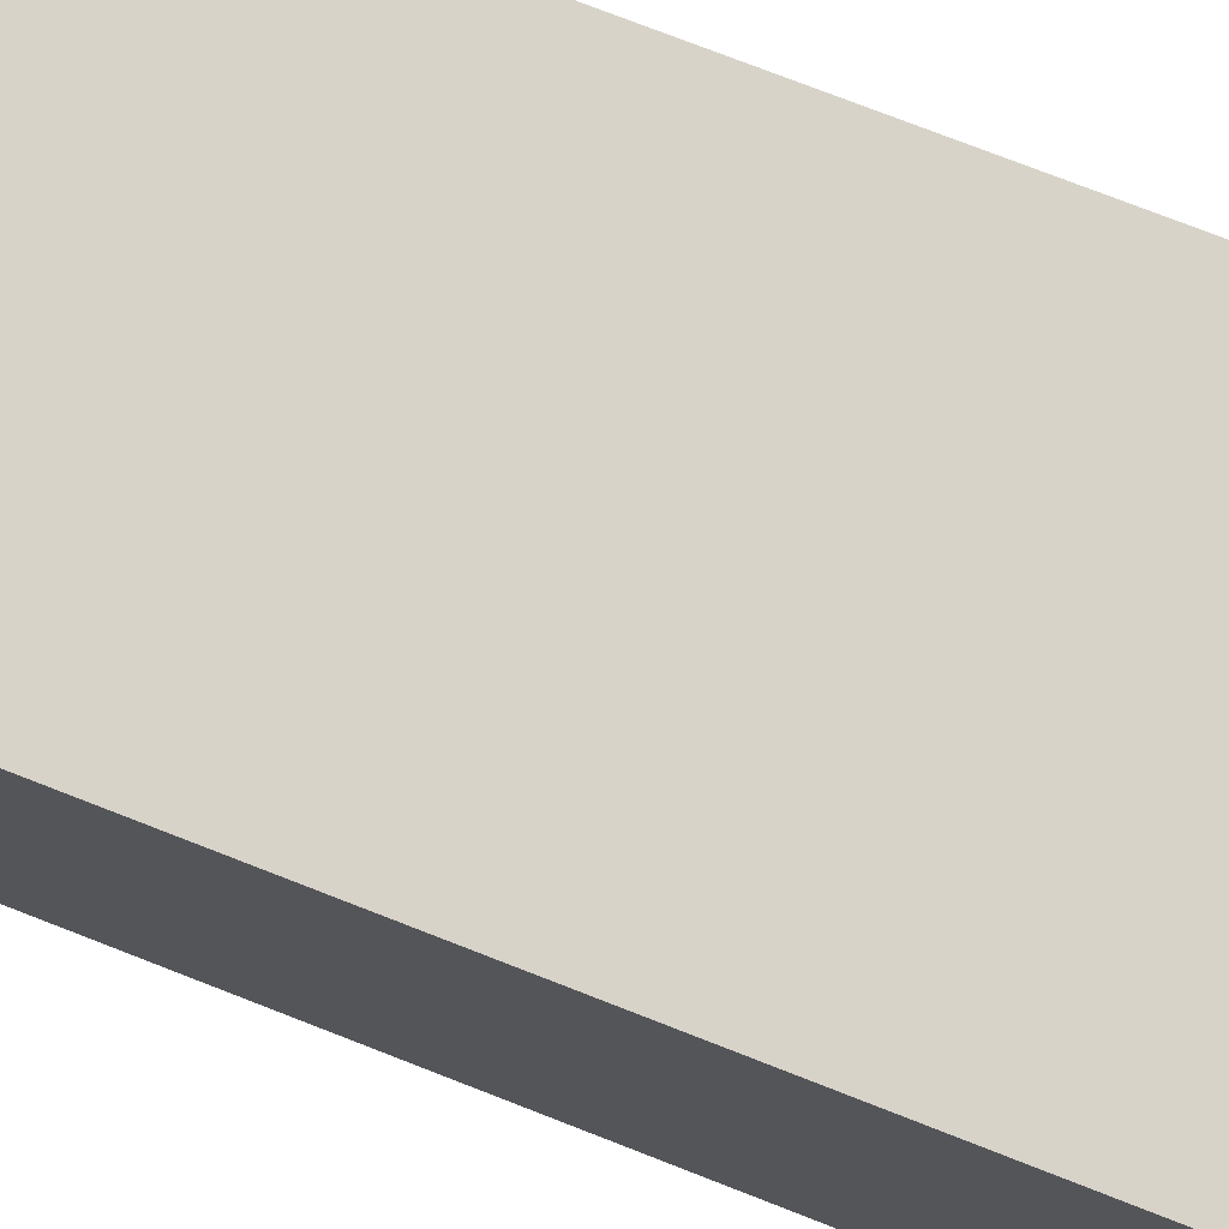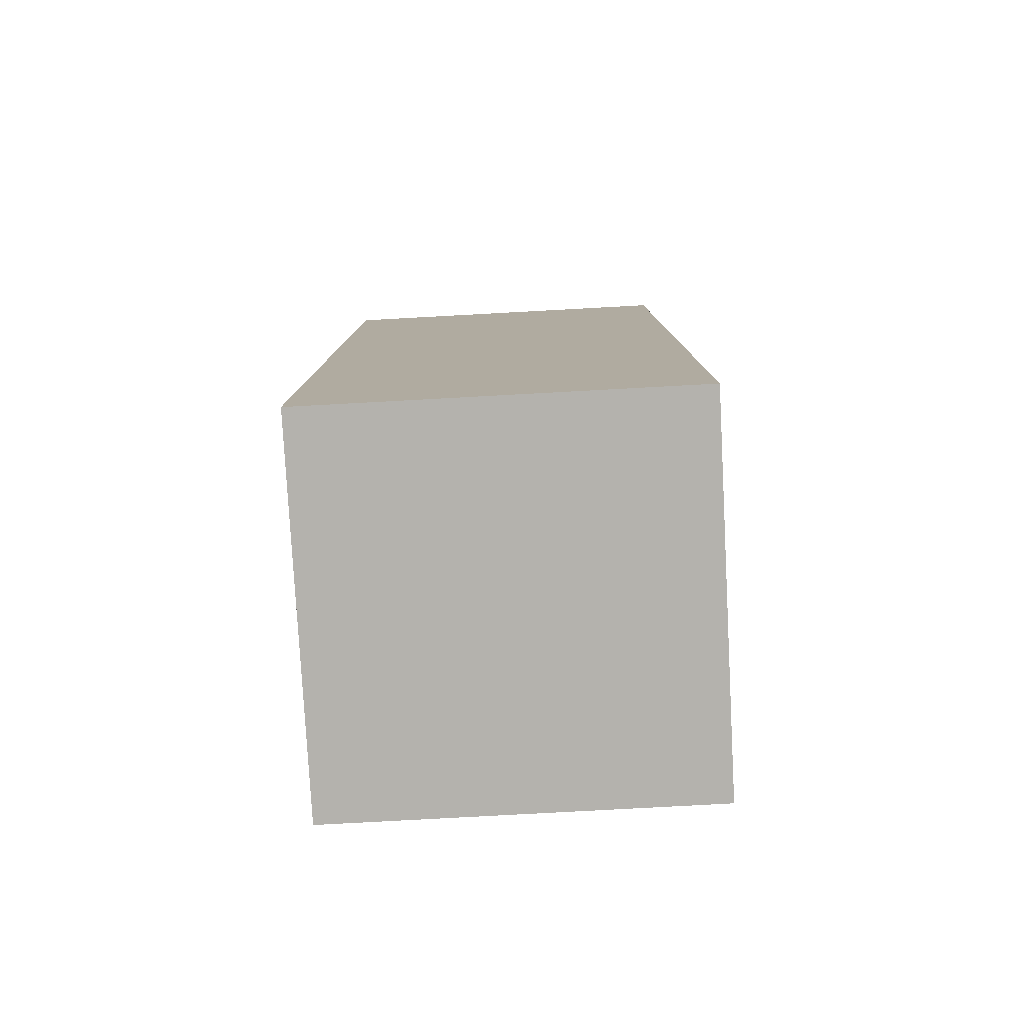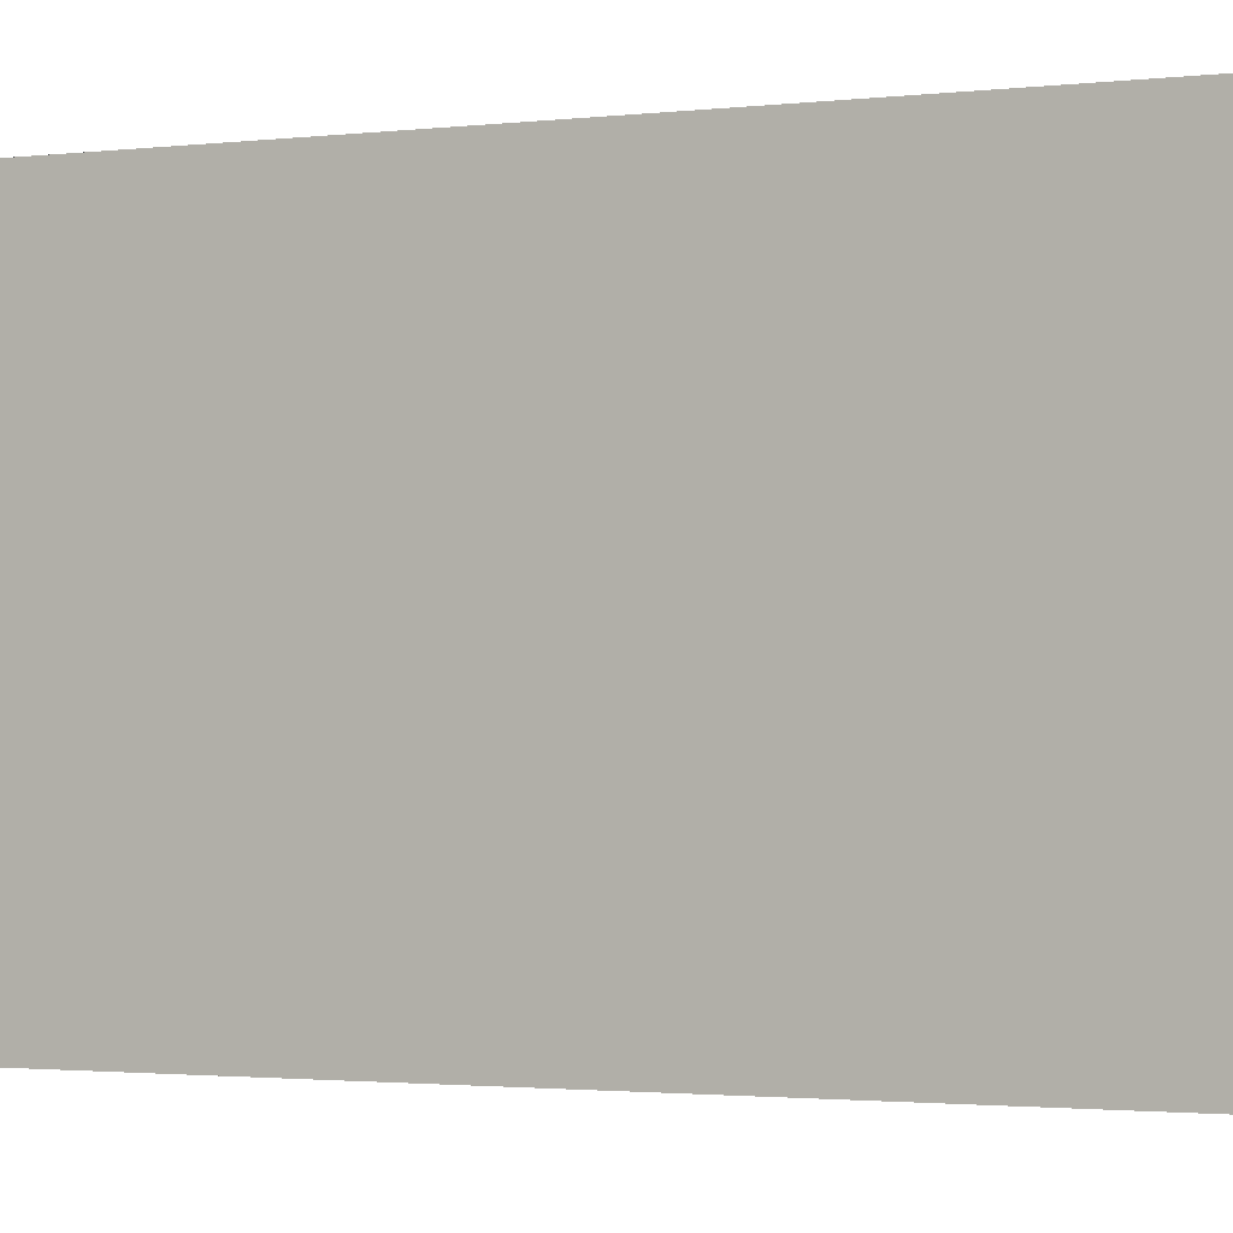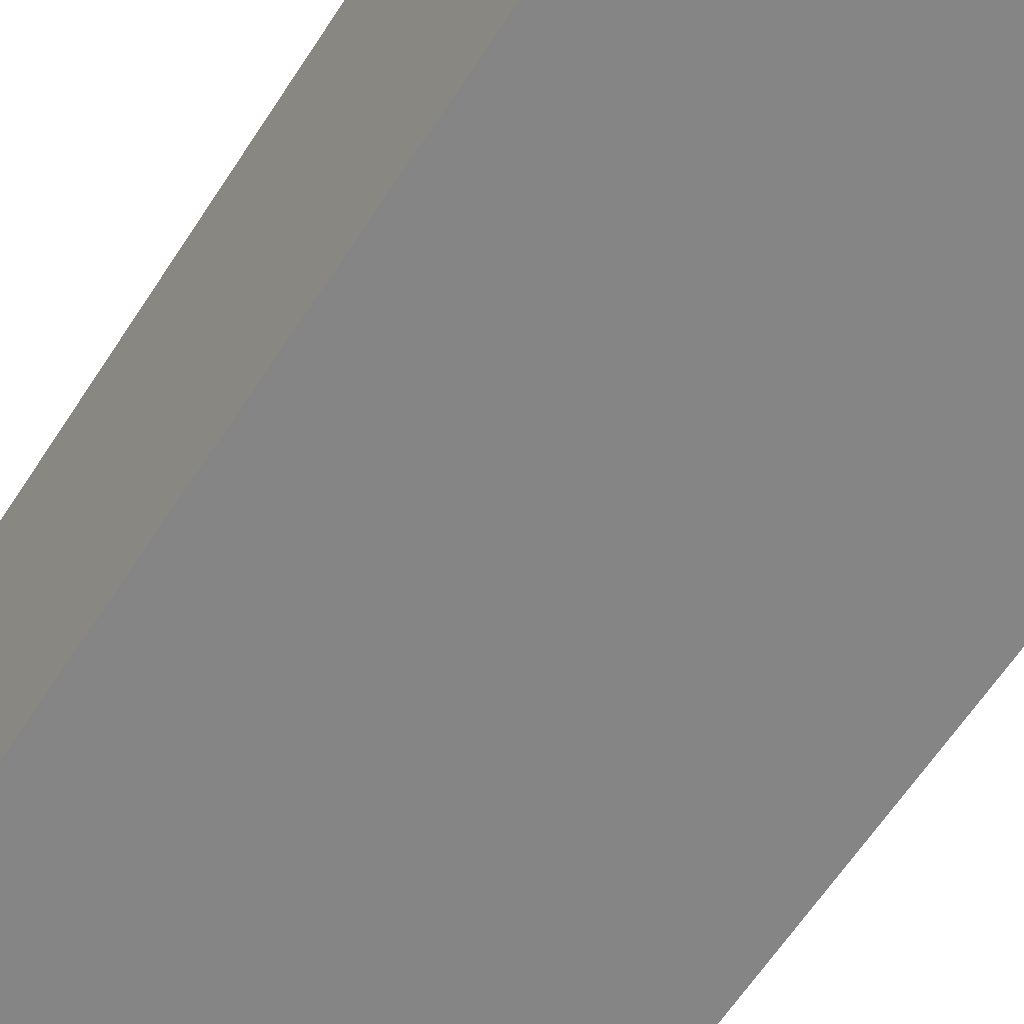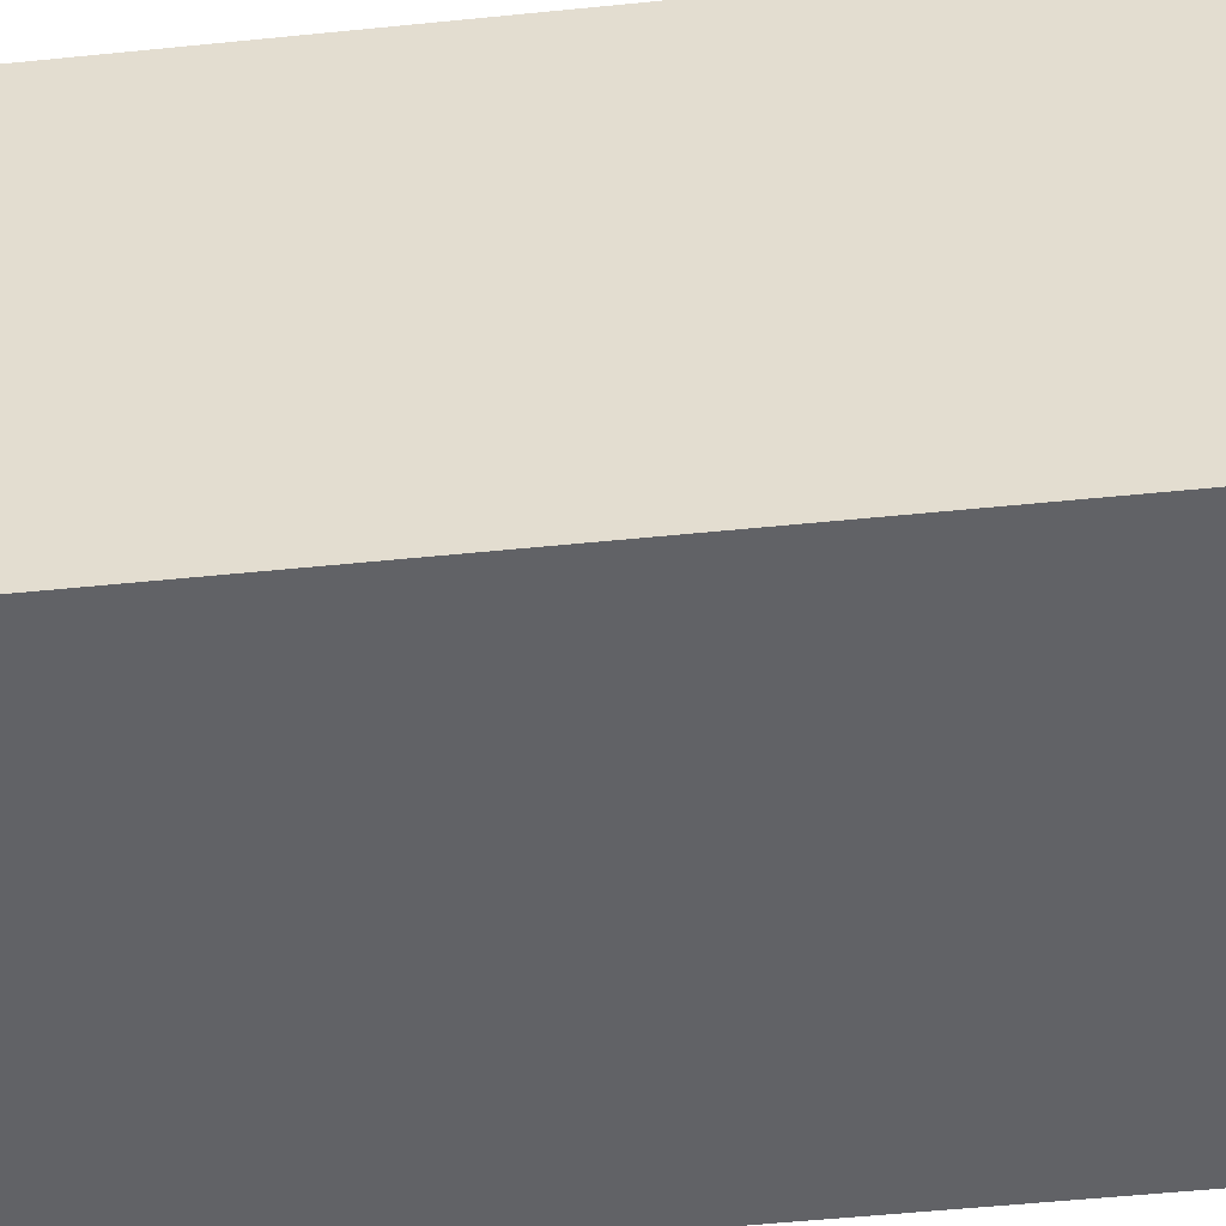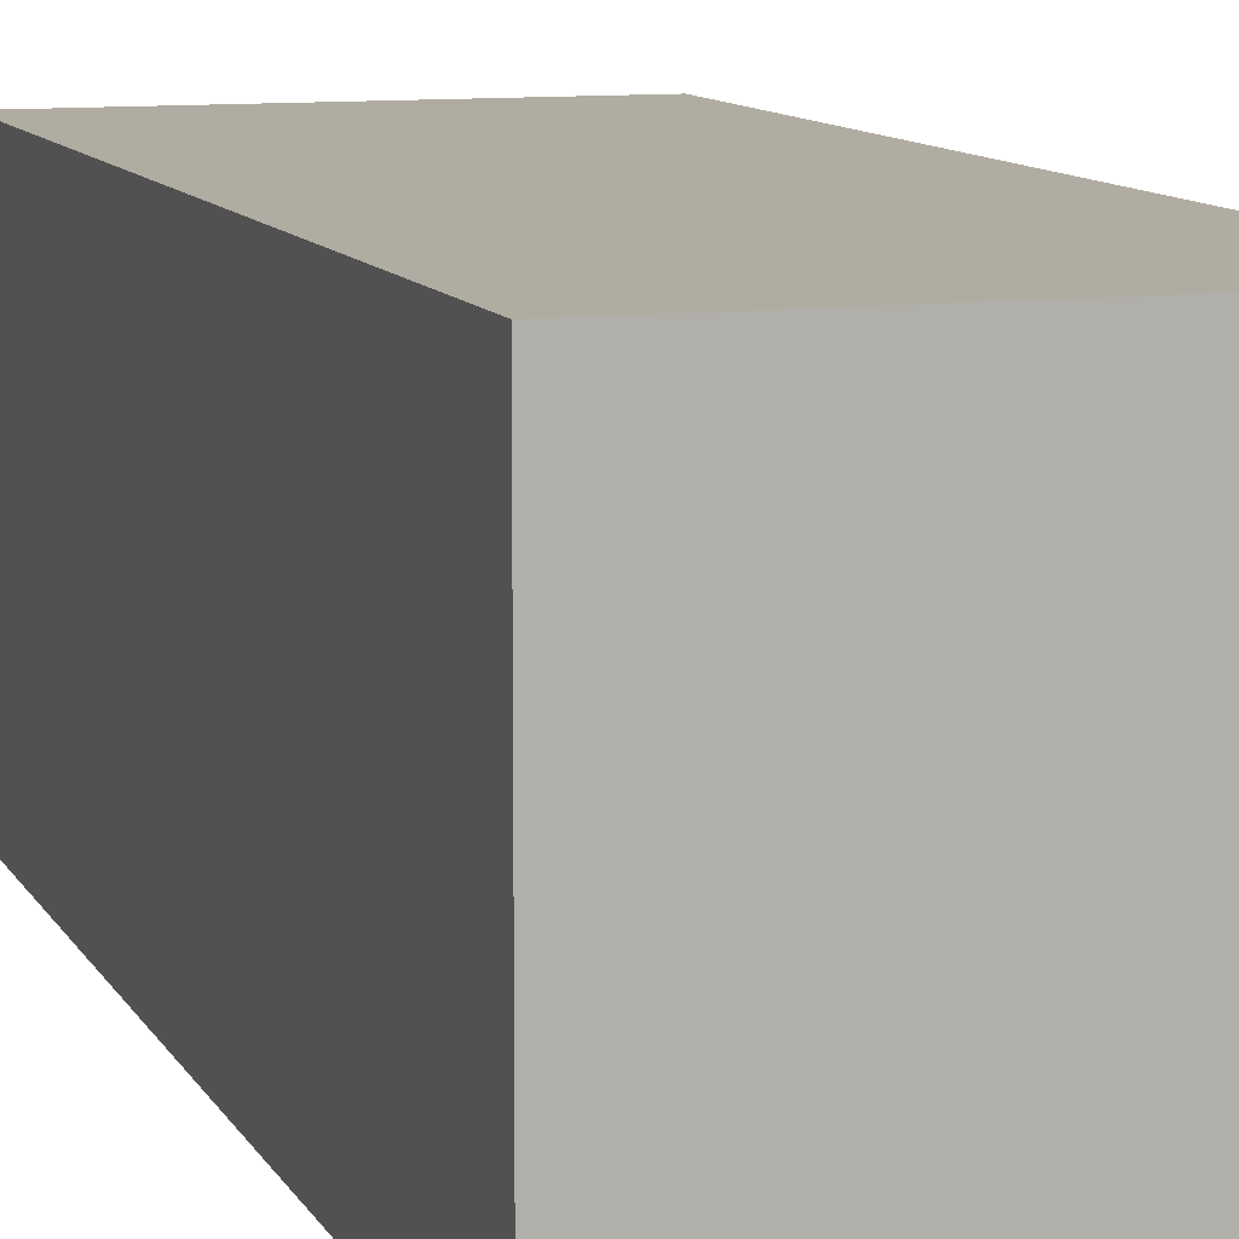
<metadata>
{"format":"obj","ext":"obj","renderer":"f3d","projection":"perspective","resolution":1024,"background":"white","views":[{"elev":75.8,"azim":-68.7,"up":"+Z"},{"elev":-79.6,"azim":93.1,"up":"+Y"},{"elev":-1.5,"azim":-61.9,"up":"+Z"},{"elev":-61.8,"azim":147.3,"up":"+Z"},{"elev":-50.7,"azim":-83.6,"up":"+Z"},{"elev":10.2,"azim":162.1,"up":"+Z"}]}
</metadata>
<code>
g pb_Mesh4195044
v 0 -8 0
v -12 -8 0
v 0 22 0
v -12 22 0
v -12 -8 0
v -12 -8 -12
v -12 22 0
v -12 22 -12
v -12 -8 -12
v 0 -8 -12
v -12 22 -12
v 0 22 -12
v 0 -8 -12
v 0 -8 0
v 0 22 -12
v 0 22 0
v 0 22 0
v -12 22 0
v 0 22 -12
v -12 22 -12
v 0 -8 -12
v -12 -8 -12
v 0 -8 0
v -12 -8 0
g pb_Mesh4195044_0
f 3 2 1
f 3 4 2
f 7 6 5
f 7 8 6
f 11 10 9
f 11 12 10
f 15 14 13
f 15 16 14
f 19 18 17
f 19 20 18
f 23 22 21
f 23 24 22

</code>
